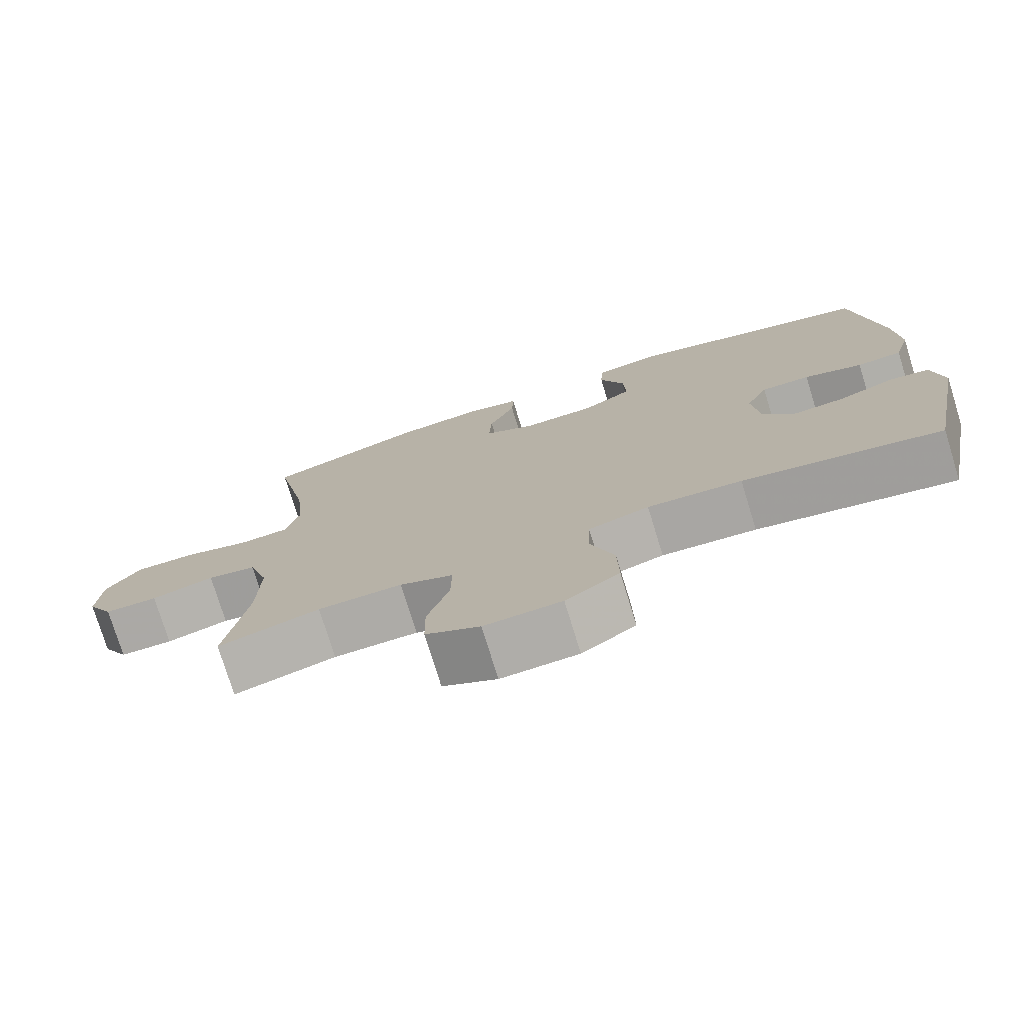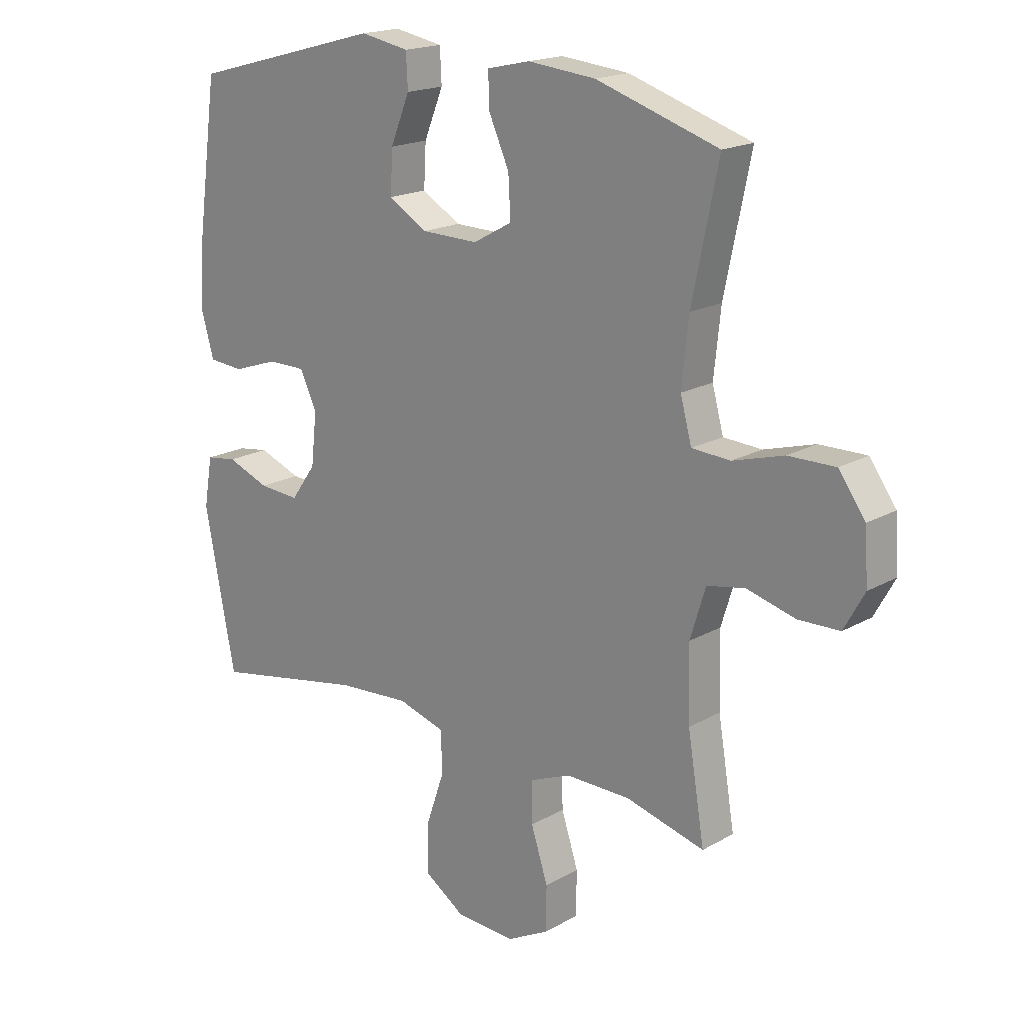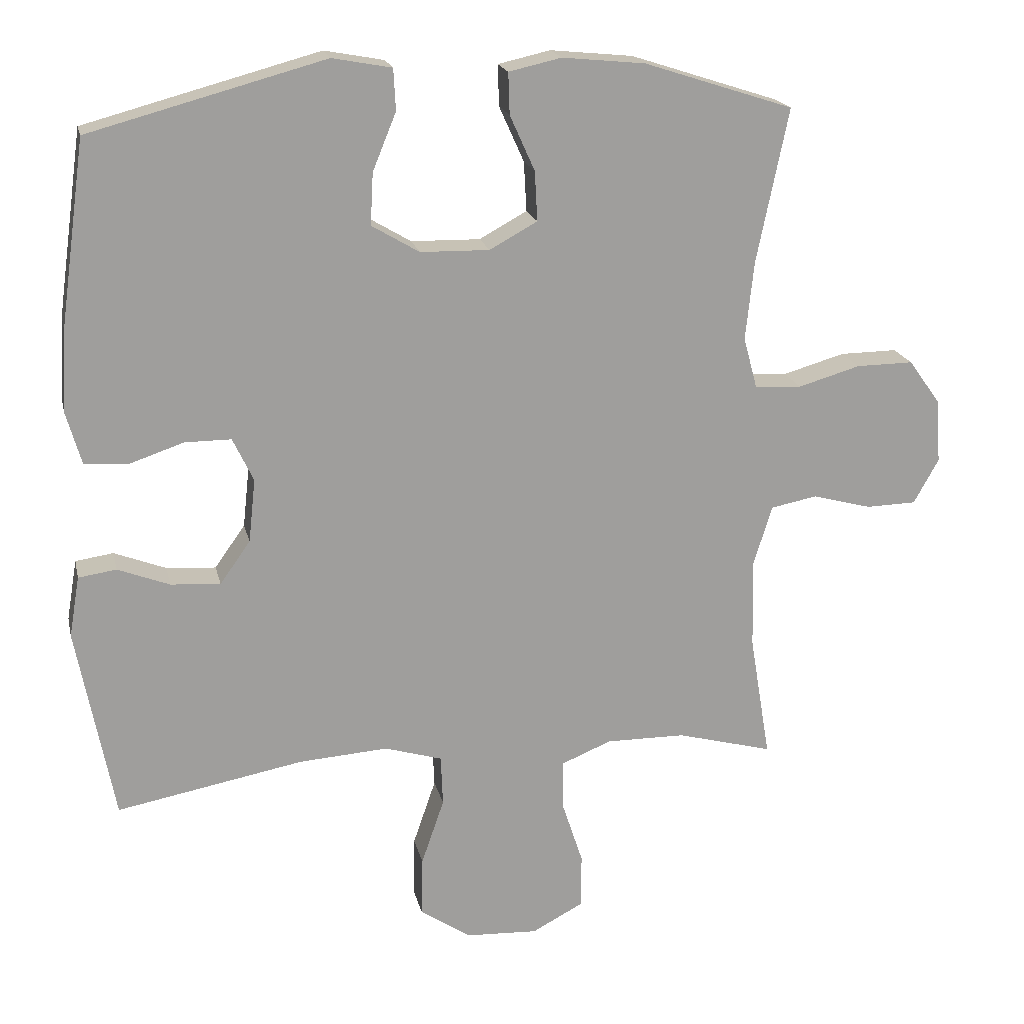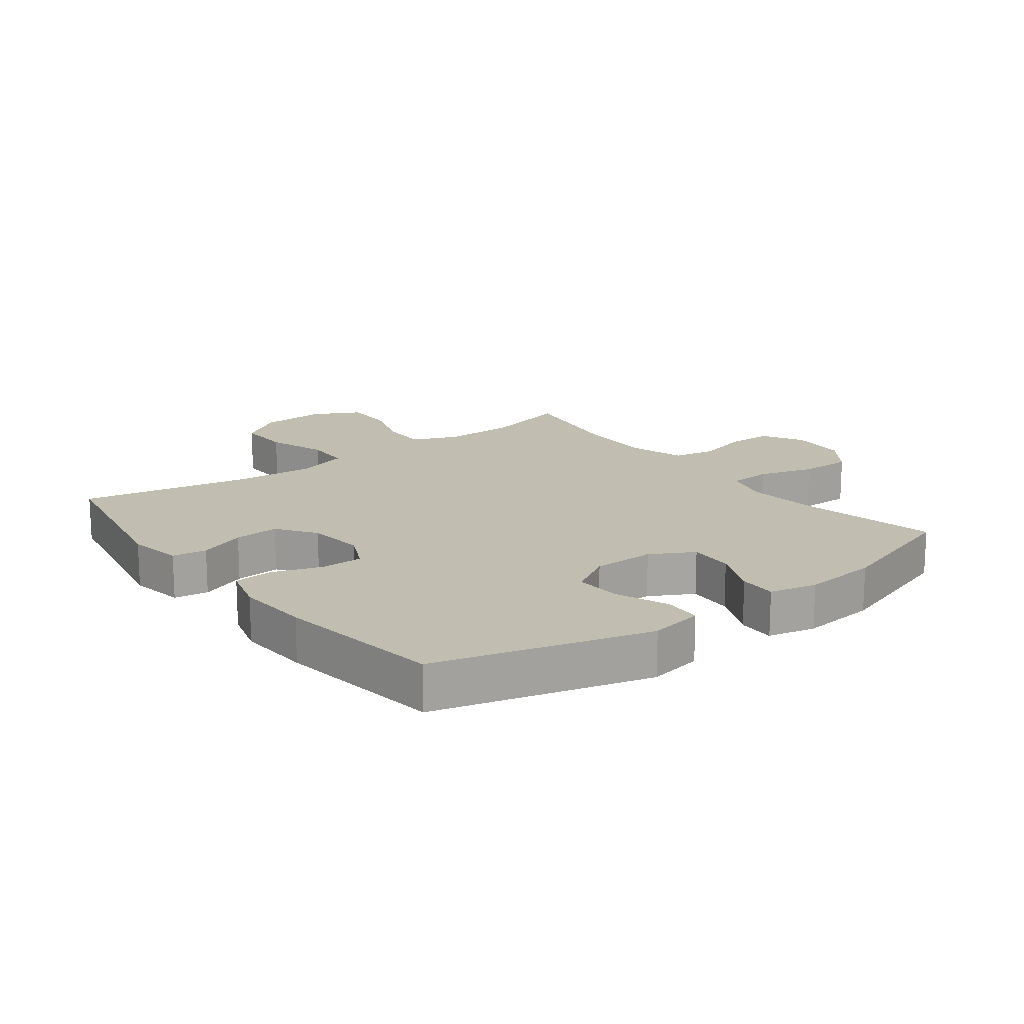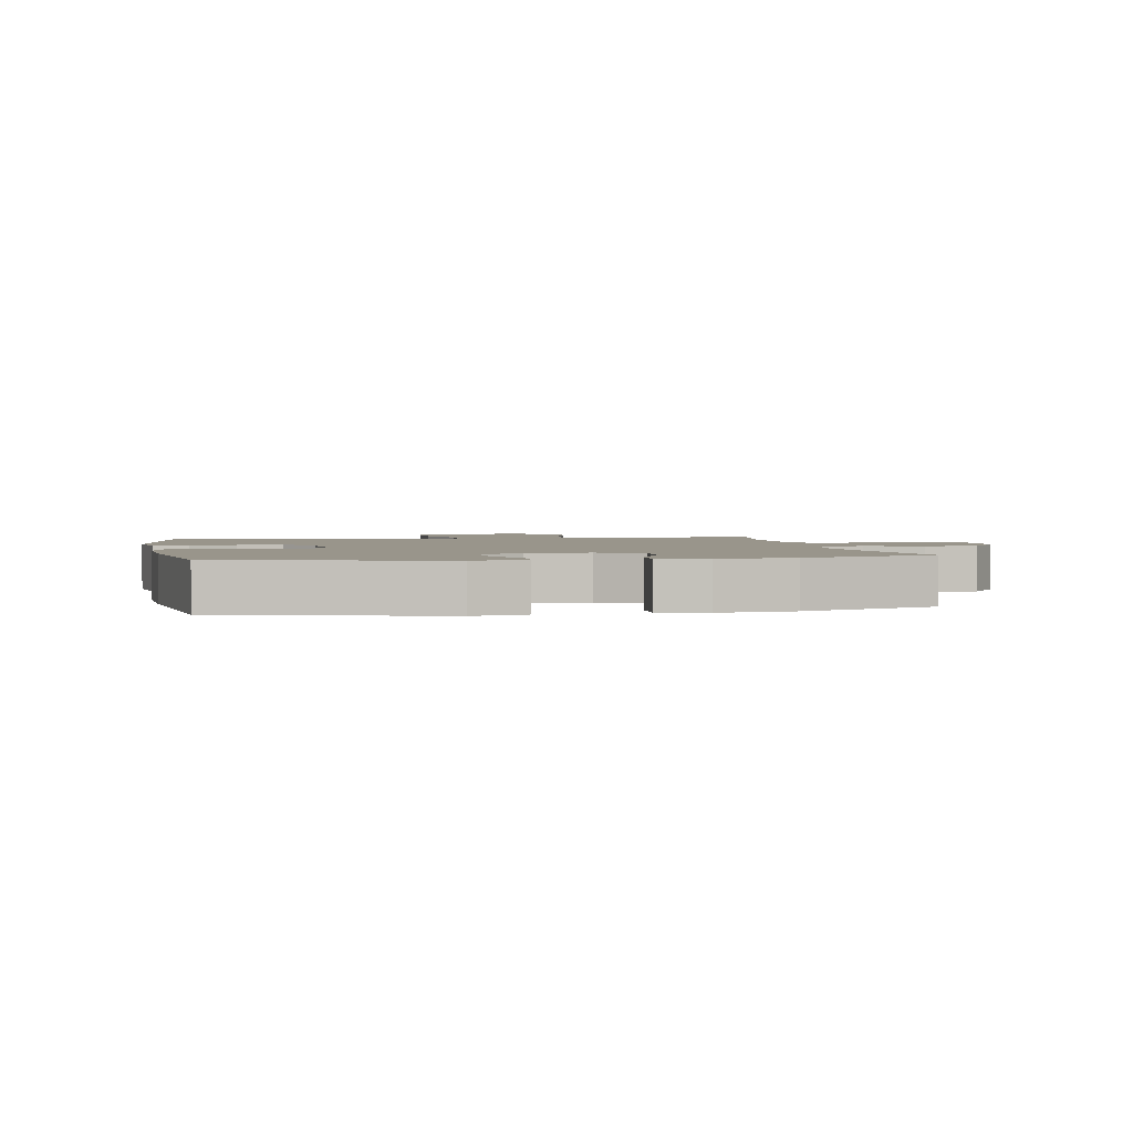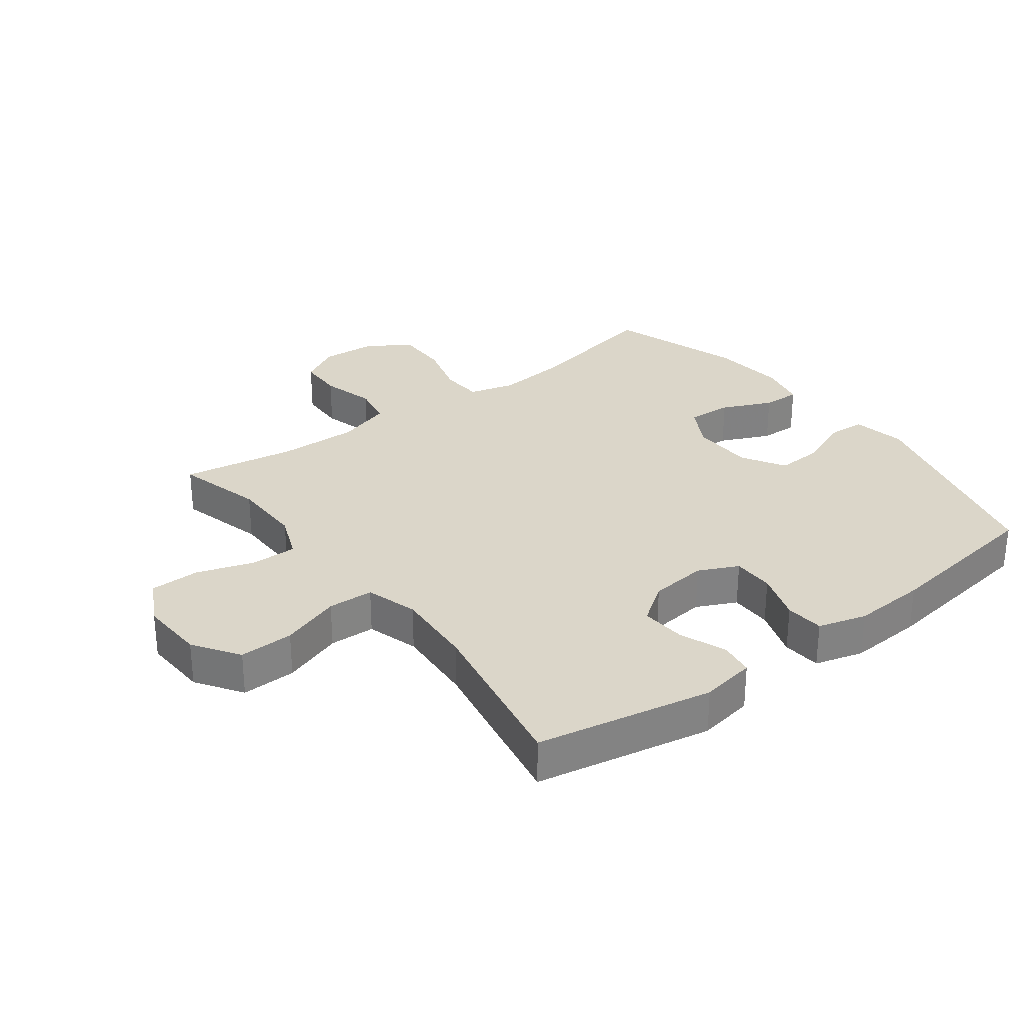
<metadata>
{"format":"obj","ext":"obj","renderer":"f3d","projection":"perspective","resolution":1024,"background":"white","views":[{"elev":-76.2,"azim":-162.9,"up":"+Z"},{"elev":18.3,"azim":42.4,"up":"+Z"},{"elev":19.1,"azim":-12.4,"up":"+Z"},{"elev":16.7,"azim":-37.2,"up":"+Y"},{"elev":2.2,"azim":-10.9,"up":"+Y"},{"elev":29.8,"azim":-127.1,"up":"+Y"}]}
</metadata>
<code>
v -0.5 0.07 0.5
v -0.159 0.07 0.592
v -0.073 0.07 0.576
v -0.07 0.07 0.516
v -0.104 0.07 0.433
v -0.108 0.07 0.358
v -0.039 0.07 0.317
v 0.061 0.07 0.315
v 0.13 0.07 0.353
v 0.126 0.07 0.425
v 0.09 0.07 0.505
v 0.088 0.07 0.565
v 0.164 0.07 0.582
v 0.284 0.07 0.57
v 0.5 0.07 0.5
v 0.454 0.07 0.277
v 0.442 0.07 0.163
v 0.462 0.07 0.089
v 0.53 0.07 0.085
v 0.62 0.07 0.111
v 0.703 0.07 0.112
v 0.75 0.07 0.047
v 0.756 0.07 -0.045
v 0.72 0.07 -0.11
v 0.647 0.07 -0.112
v 0.561 0.07 -0.089
v 0.494 0.07 -0.102
v 0.467 0.07 -0.19
v 0.47 0.07 -0.319
v 0.5 0.07 -0.5
v 0.361 0.07 -0.463
v 0.246 0.07 -0.462
v 0.173 0.07 -0.492
v 0.174 0.07 -0.565
v 0.204 0.07 -0.657
v 0.203 0.07 -0.736
v 0.129 0.07 -0.775
v 0.024 0.07 -0.77
v -0.049 0.07 -0.721
v -0.047 0.07 -0.634
v -0.014 0.07 -0.538
v -0.017 0.07 -0.465
v -0.1 0.07 -0.44
v -0.229 0.07 -0.449
v -0.5 0.07 -0.5
v -0.554 0.07 -0.219
v -0.539 0.07 -0.131
v -0.484 0.07 -0.123
v -0.409 0.07 -0.152
v -0.337 0.07 -0.157
v -0.293 0.07 -0.095
v -0.283 0.07 -0.003
v -0.313 0.07 0.06
v -0.38 0.07 0.06
v -0.46 0.07 0.033
v -0.522 0.07 0.038
v -0.544 0.07 0.115
v -0.537 0.07 0.233
v -0.5 0 0.5
v -0.159 0 0.592
v -0.073 0 0.576
v -0.07 0 0.516
v -0.104 0 0.433
v -0.108 0 0.358
v -0.039 0 0.317
v 0.061 0 0.315
v 0.13 0 0.353
v 0.126 0 0.425
v 0.09 0 0.505
v 0.088 0 0.565
v 0.164 0 0.582
v 0.284 0 0.57
v 0.5 0 0.5
v 0.454 0 0.277
v 0.442 0 0.163
v 0.462 0 0.089
v 0.53 0 0.085
v 0.62 0 0.111
v 0.703 0 0.112
v 0.75 0 0.047
v 0.756 0 -0.045
v 0.72 0 -0.11
v 0.647 0 -0.112
v 0.561 0 -0.089
v 0.494 0 -0.102
v 0.467 0 -0.19
v 0.47 0 -0.319
v 0.5 0 -0.5
v 0.361 0 -0.463
v 0.246 0 -0.462
v 0.173 0 -0.492
v 0.174 0 -0.565
v 0.204 0 -0.657
v 0.203 0 -0.736
v 0.129 0 -0.775
v 0.024 0 -0.77
v -0.049 0 -0.721
v -0.047 0 -0.634
v -0.014 0 -0.538
v -0.017 0 -0.465
v -0.1 0 -0.44
v -0.229 0 -0.449
v -0.5 0 -0.5
v -0.554 0 -0.219
v -0.539 0 -0.131
v -0.484 0 -0.123
v -0.409 0 -0.152
v -0.337 0 -0.157
v -0.293 0 -0.095
v -0.283 0 -0.003
v -0.313 0 0.06
v -0.38 0 0.06
v -0.46 0 0.033
v -0.522 0 0.038
v -0.544 0 0.115
v -0.537 0 0.233
f 3 4 5
f 2 3 5
f 1 2 5
f 58 1 5
f 57 58 5
f 56 57 5
f 55 56 5
f 54 55 5
f 53 54 5 6
f 52 53 6 7
f 51 52 7 8
f 50 51 8 9
f 47 48 49
f 46 47 49
f 45 46 49
f 44 45 49
f 43 44 49 50
f 42 43 50 9
f 39 40 41
f 38 39 41
f 37 38 41
f 36 37 41
f 35 36 41
f 34 35 41
f 41 42 9
f 34 41 9
f 33 34 9
f 29 30 31
f 28 29 31 32
f 32 33 9
f 28 32 9
f 27 28 9
f 24 25 26
f 23 24 26
f 22 23 26
f 21 22 26
f 20 21 26
f 19 20 26
f 18 19 26 27
f 14 15 16
f 13 14 16
f 12 13 16
f 11 12 16
f 10 11 16
f 10 16 17
f 17 18 27
f 10 17 27
f 9 10 27
f 63 62 61
f 63 61 60
f 63 60 59
f 63 59 116
f 63 116 115
f 63 115 114
f 63 114 113
f 63 113 112
f 64 63 112 111
f 65 64 111 110
f 66 65 110 109
f 67 66 109 108
f 107 106 105
f 107 105 104
f 107 104 103
f 107 103 102
f 108 107 102 101
f 67 108 101 100
f 99 98 97
f 99 97 96
f 99 96 95
f 99 95 94
f 99 94 93
f 99 93 92
f 67 100 99
f 67 99 92
f 67 92 91
f 89 88 87
f 90 89 87 86
f 67 91 90
f 67 90 86
f 67 86 85
f 84 83 82
f 84 82 81
f 84 81 80
f 84 80 79
f 84 79 78
f 84 78 77
f 85 84 77 76
f 74 73 72
f 74 72 71
f 74 71 70
f 74 70 69
f 74 69 68
f 75 74 68
f 85 76 75
f 85 75 68
f 85 68 67
f 1 59 60 2
f 2 60 61 3
f 3 61 62 4
f 4 62 63 5
f 5 63 64 6
f 6 64 65 7
f 7 65 66 8
f 8 66 67 9
f 9 67 68 10
f 10 68 69 11
f 11 69 70 12
f 12 70 71 13
f 13 71 72 14
f 14 72 73 15
f 15 73 74 16
f 16 74 75 17
f 17 75 76 18
f 18 76 77 19
f 19 77 78 20
f 20 78 79 21
f 21 79 80 22
f 22 80 81 23
f 23 81 82 24
f 24 82 83 25
f 25 83 84 26
f 26 84 85 27
f 27 85 86 28
f 28 86 87 29
f 29 87 88 30
f 30 88 89 31
f 31 89 90 32
f 32 90 91 33
f 33 91 92 34
f 34 92 93 35
f 35 93 94 36
f 36 94 95 37
f 37 95 96 38
f 38 96 97 39
f 39 97 98 40
f 40 98 99 41
f 41 99 100 42
f 42 100 101 43
f 43 101 102 44
f 44 102 103 45
f 45 103 104 46
f 46 104 105 47
f 47 105 106 48
f 48 106 107 49
f 49 107 108 50
f 50 108 109 51
f 51 109 110 52
f 52 110 111 53
f 53 111 112 54
f 54 112 113 55
f 55 113 114 56
f 56 114 115 57
f 57 115 116 58
f 58 116 59 1

</code>
